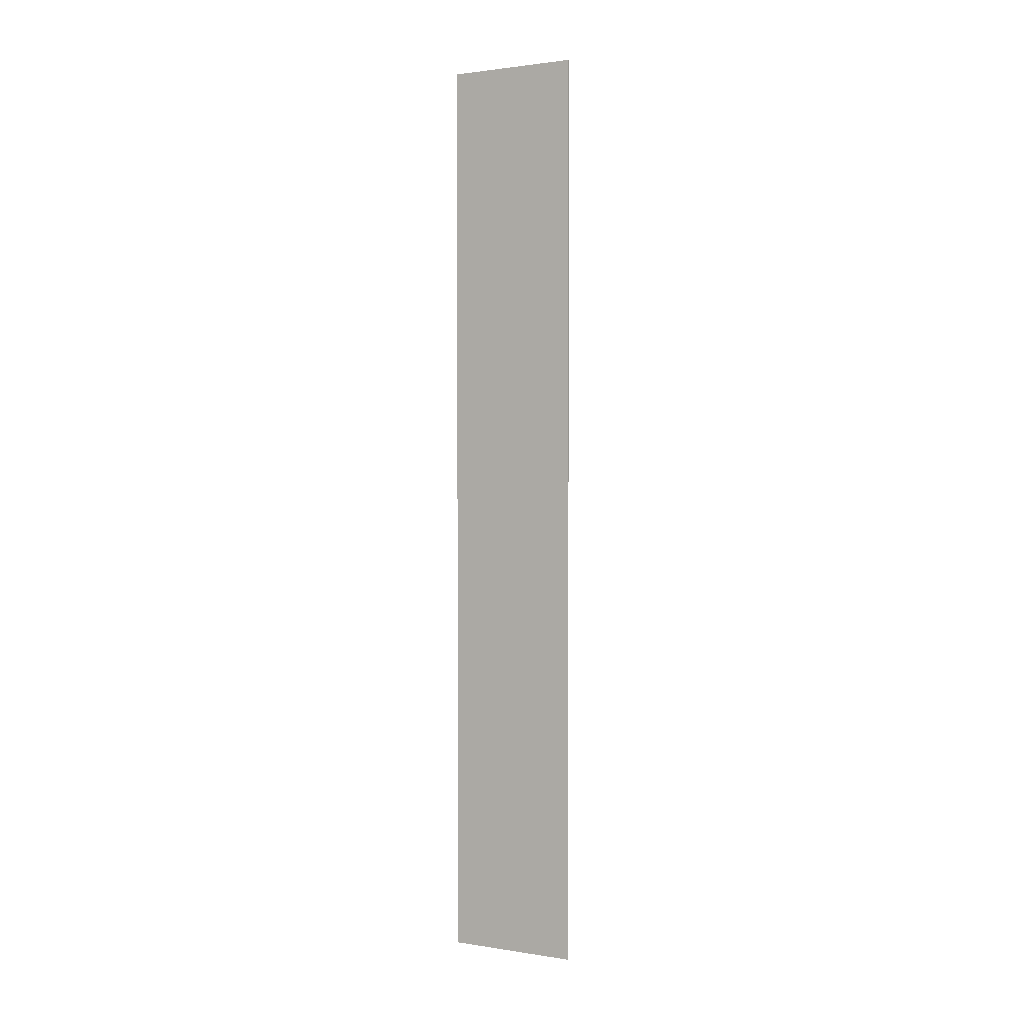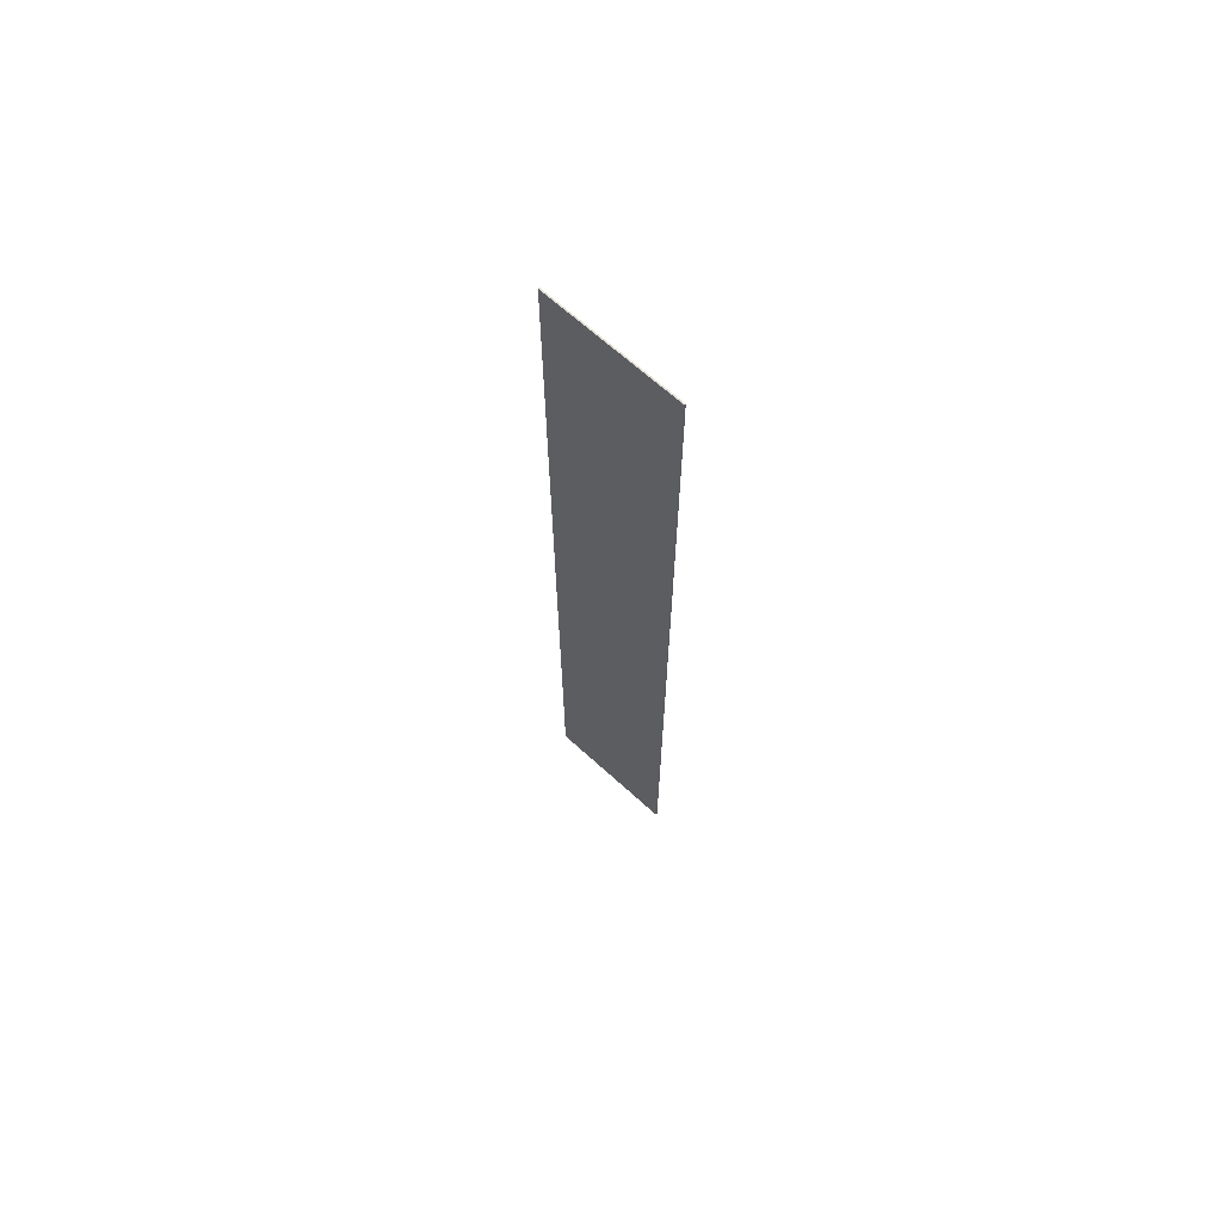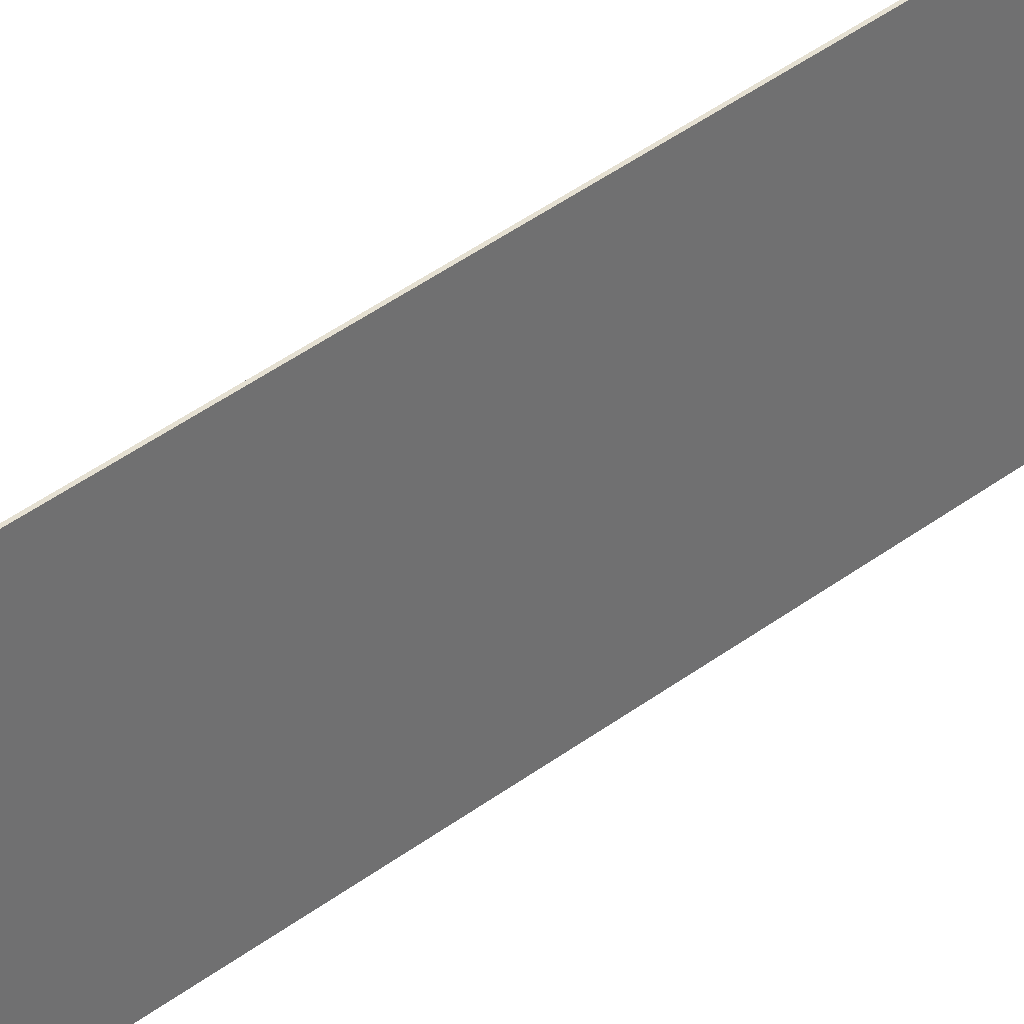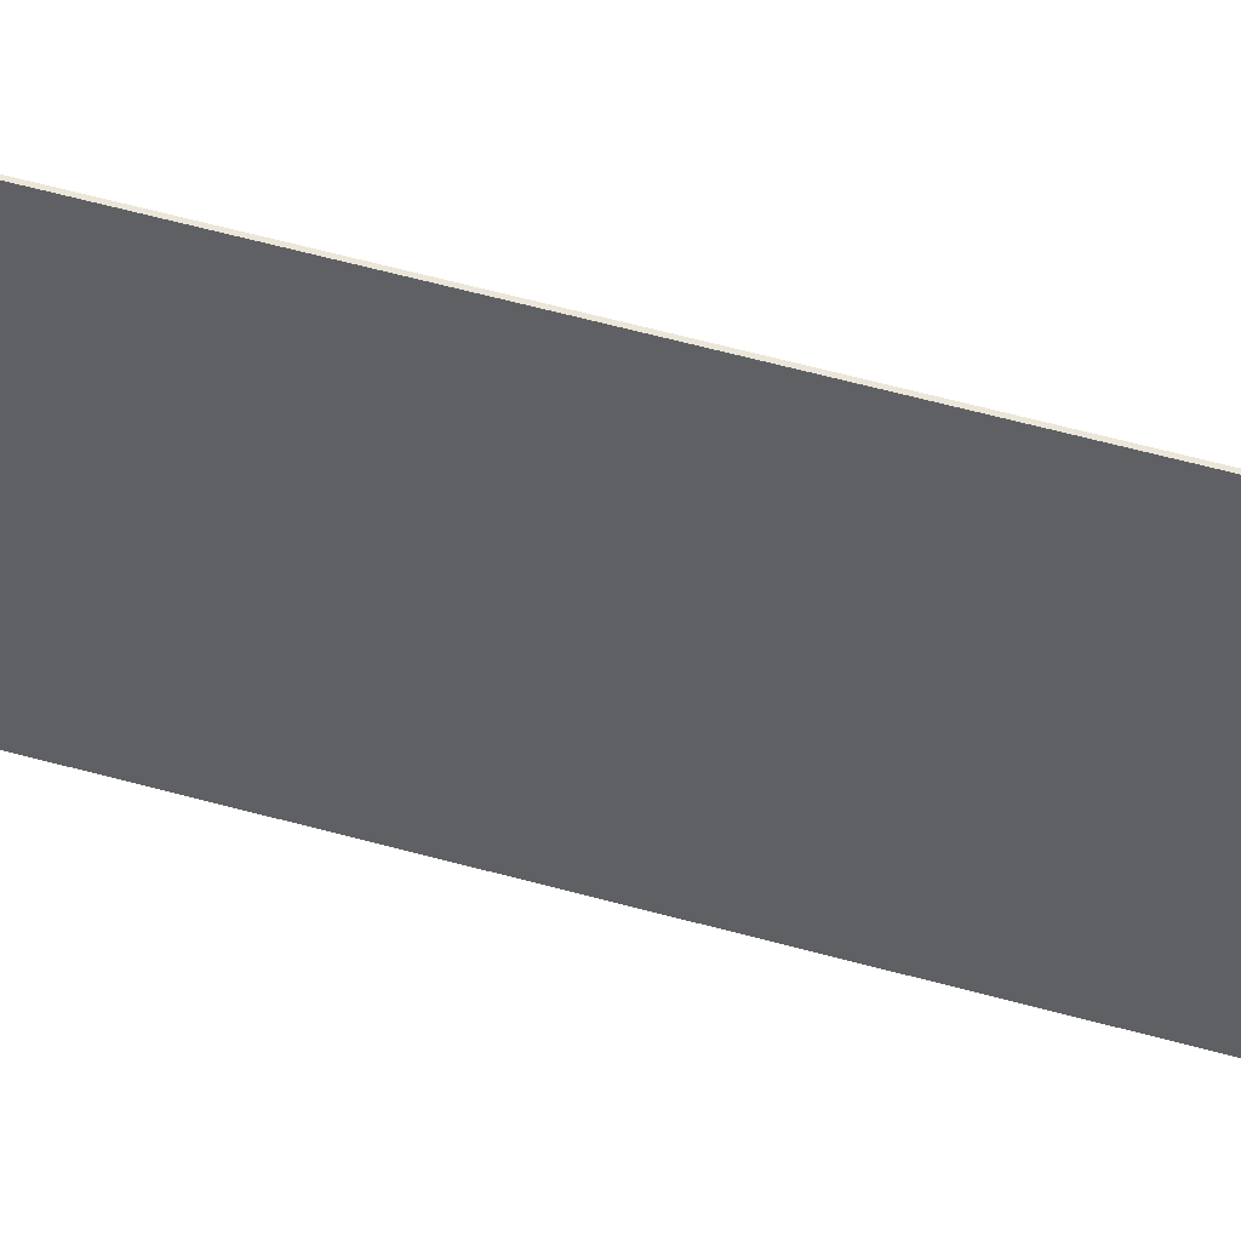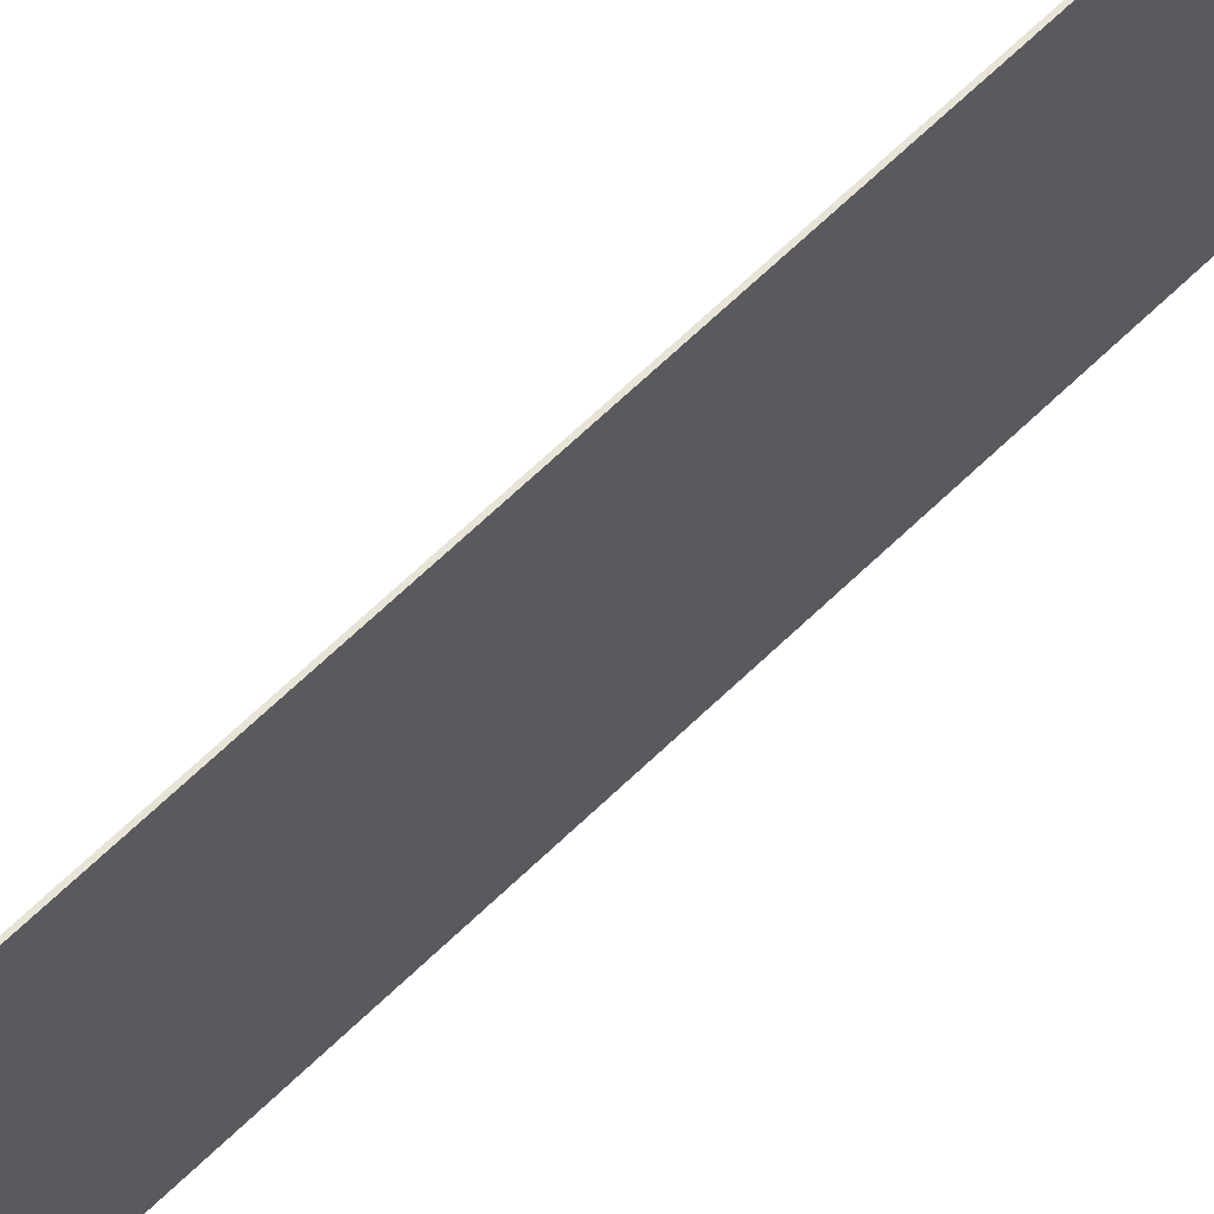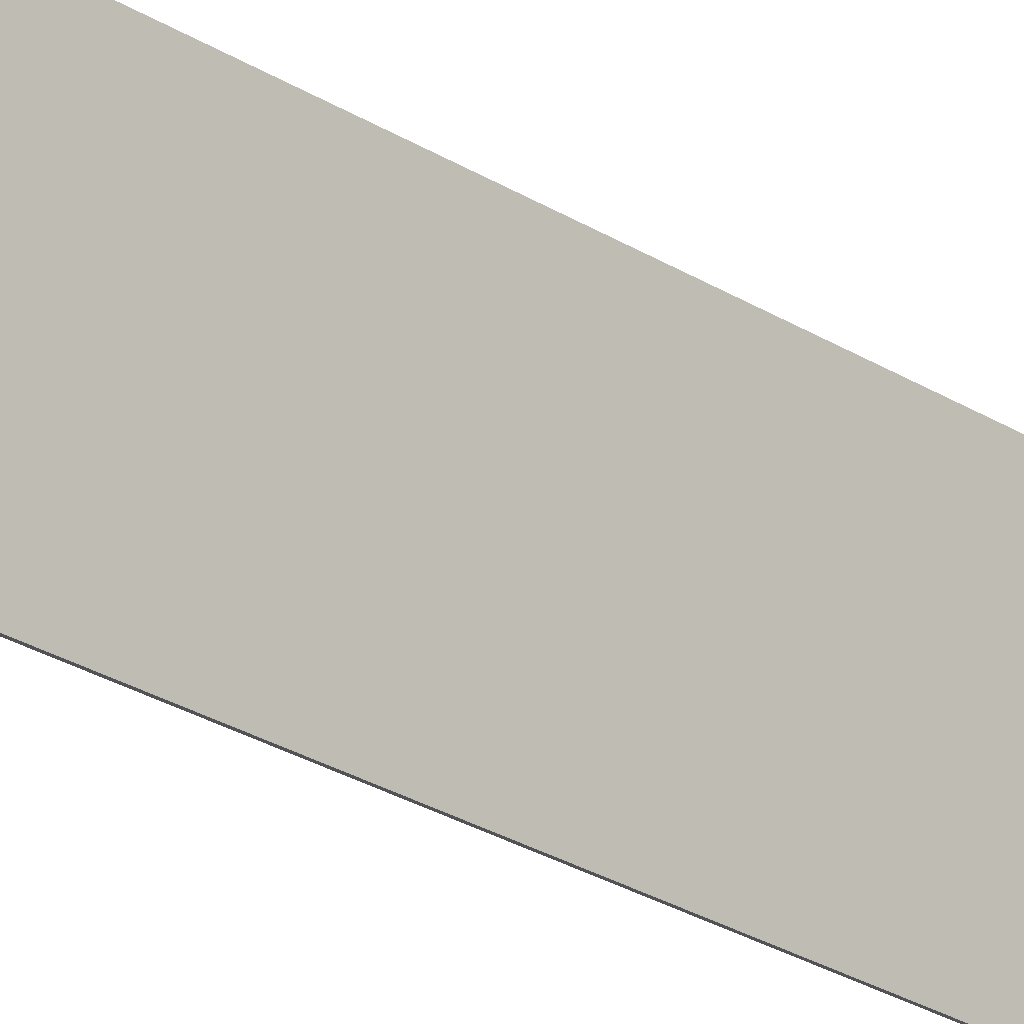
<metadata>
{"format":"obj","ext":"obj","renderer":"f3d","projection":"perspective","resolution":1024,"background":"white","views":[{"elev":1.5,"azim":119.6,"up":"+Y"},{"elev":67.4,"azim":-47.7,"up":"+Y"},{"elev":37.7,"azim":45.3,"up":"+Z"},{"elev":47.3,"azim":108.3,"up":"+Z"},{"elev":62.2,"azim":44.9,"up":"+Z"},{"elev":-22.2,"azim":40.6,"up":"+Z"}]}
</metadata>
<code>
v 4.965 0 0
v 4.965 0 0.5479
v 4.965 3.814 0
v 4.965 3.814 0.5479
v 4.97 0 0
v 4.97 0 0.5479
v 4.97 3.814 0
v 4.97 3.814 0.5479
f 3 2 1
f 3 4 2
f 5 6 7
f 6 8 7
f 6 5 1
f 2 6 1
f 8 6 2
f 4 8 2
f 7 8 4
f 3 7 4
f 5 7 3
f 1 5 3

</code>
